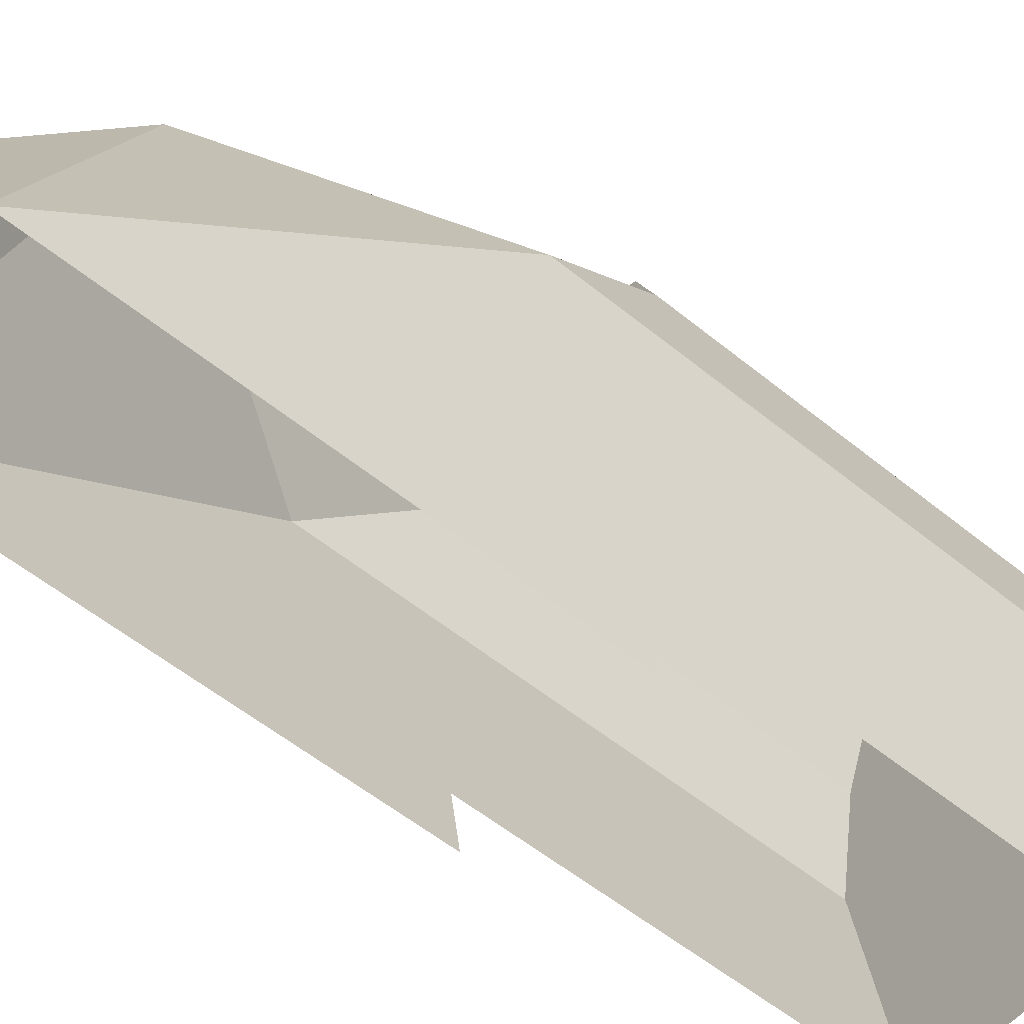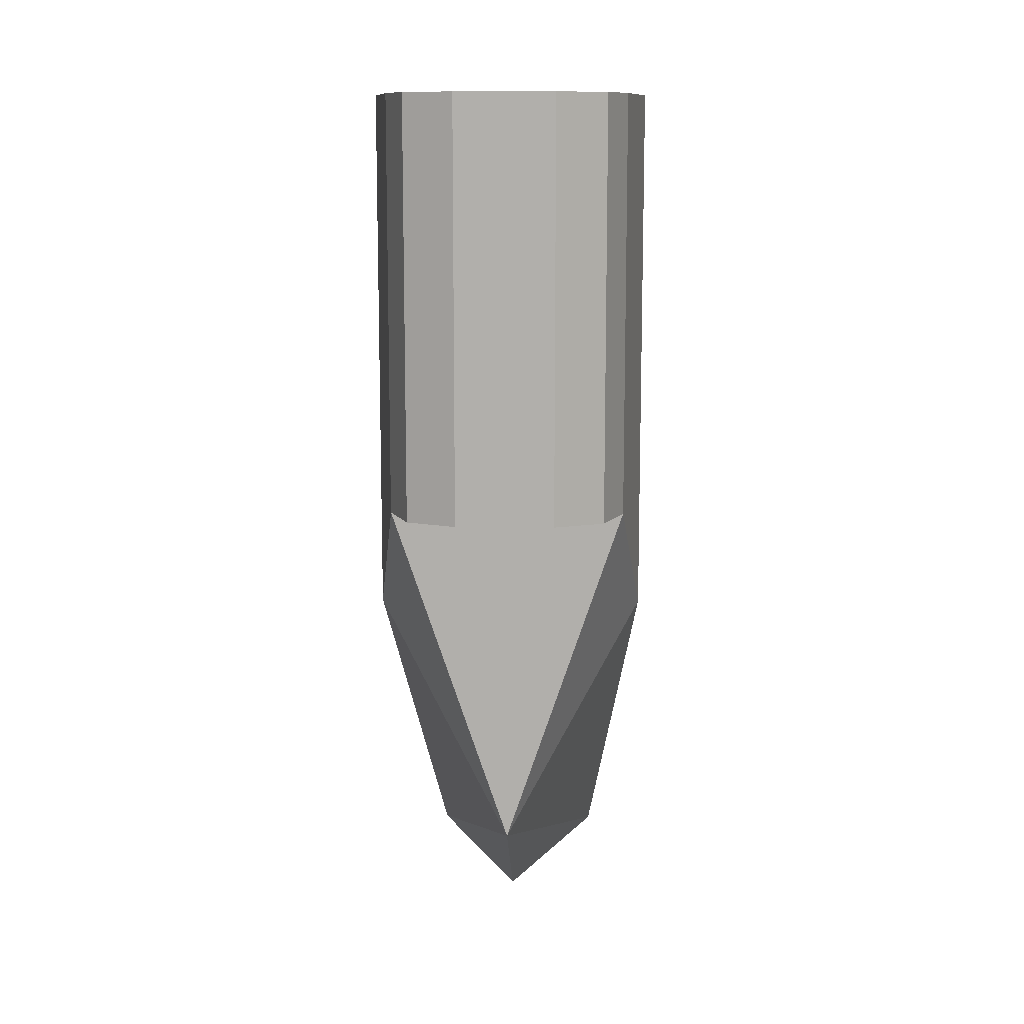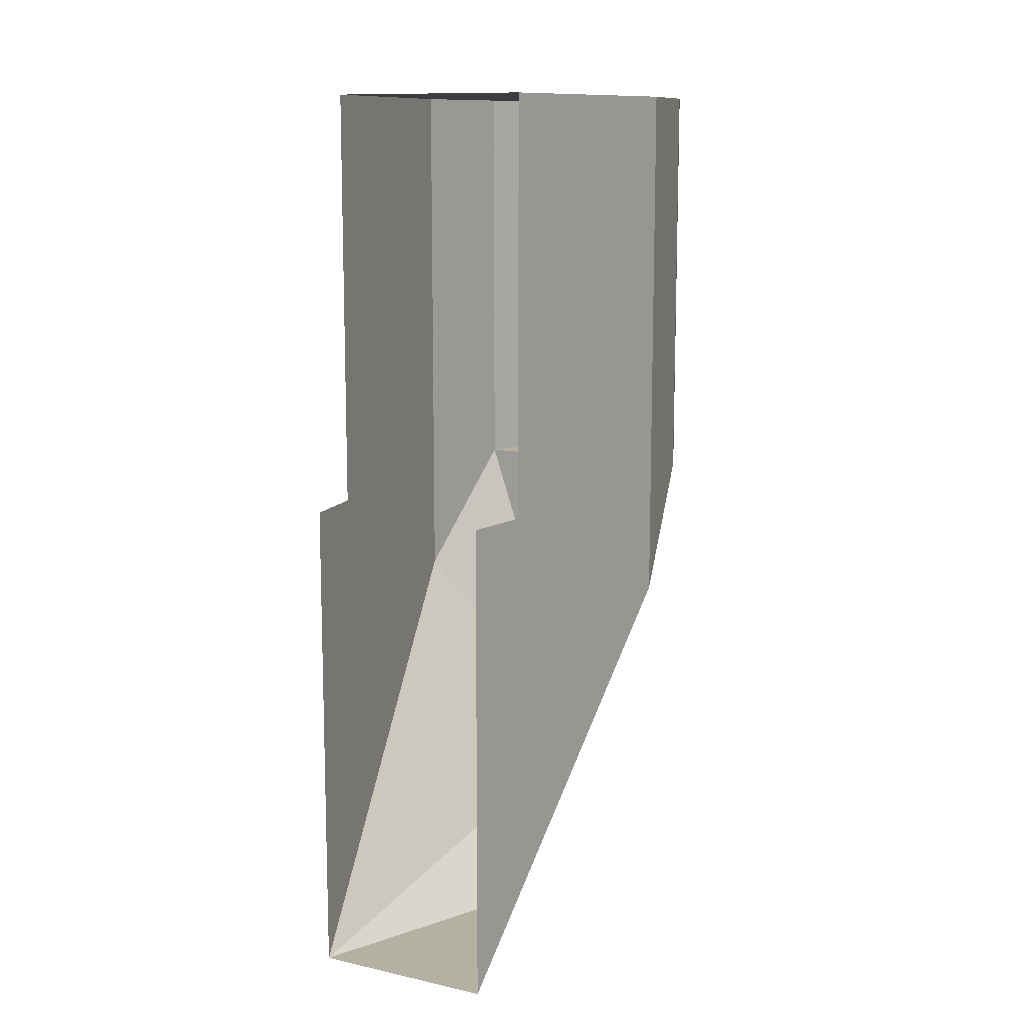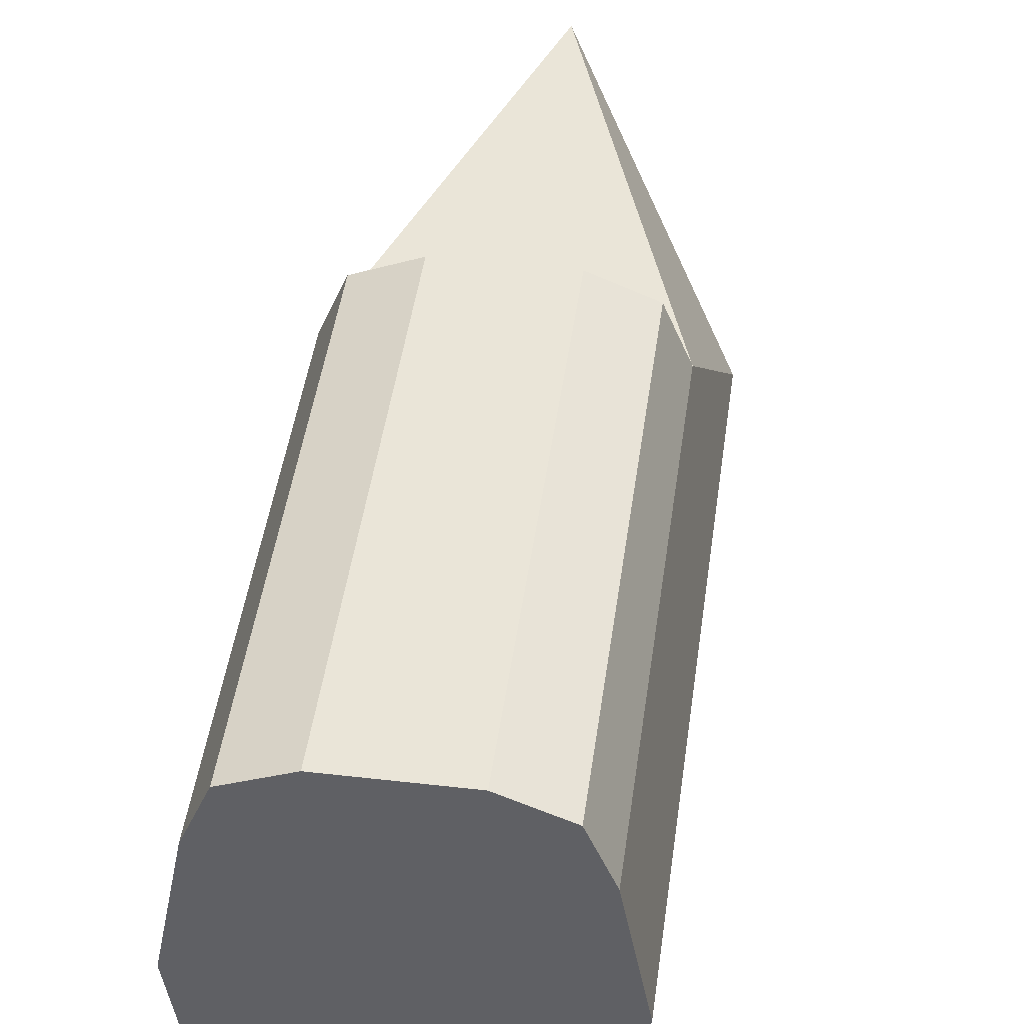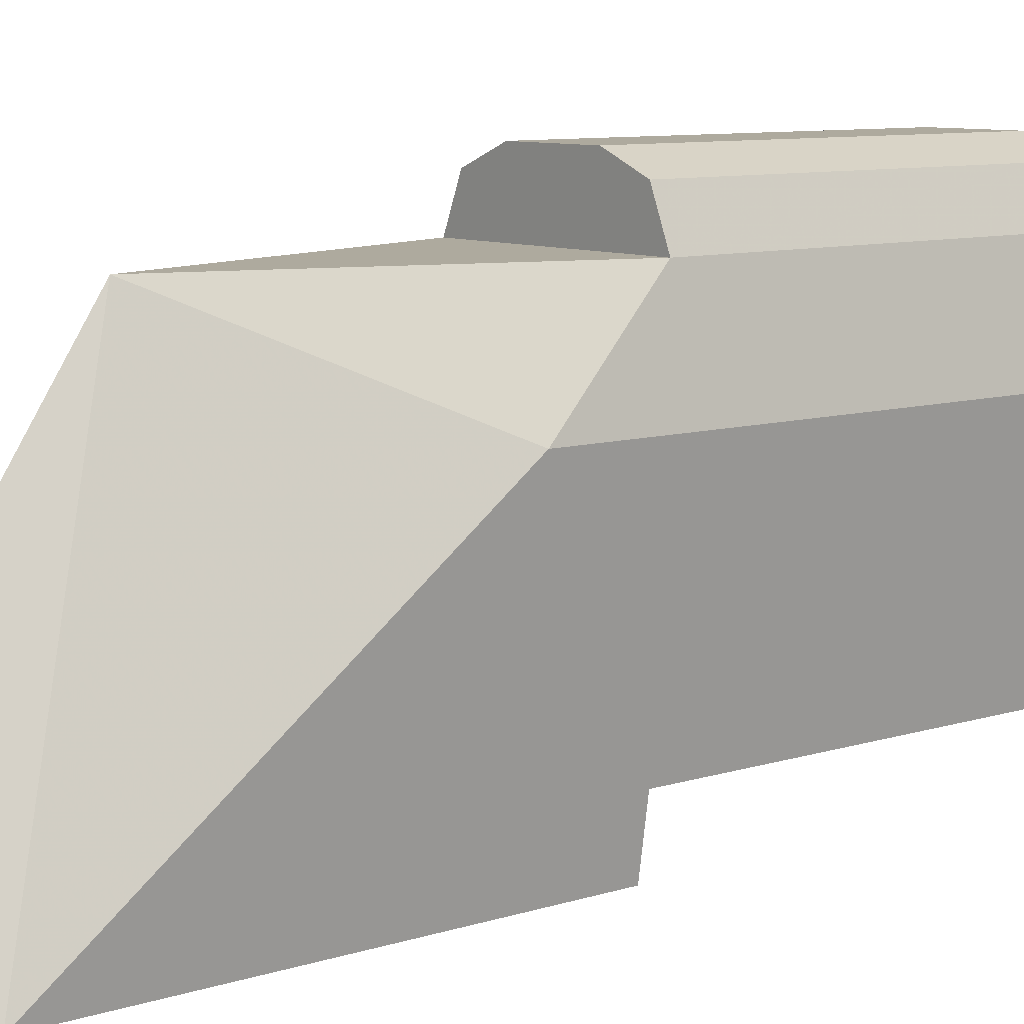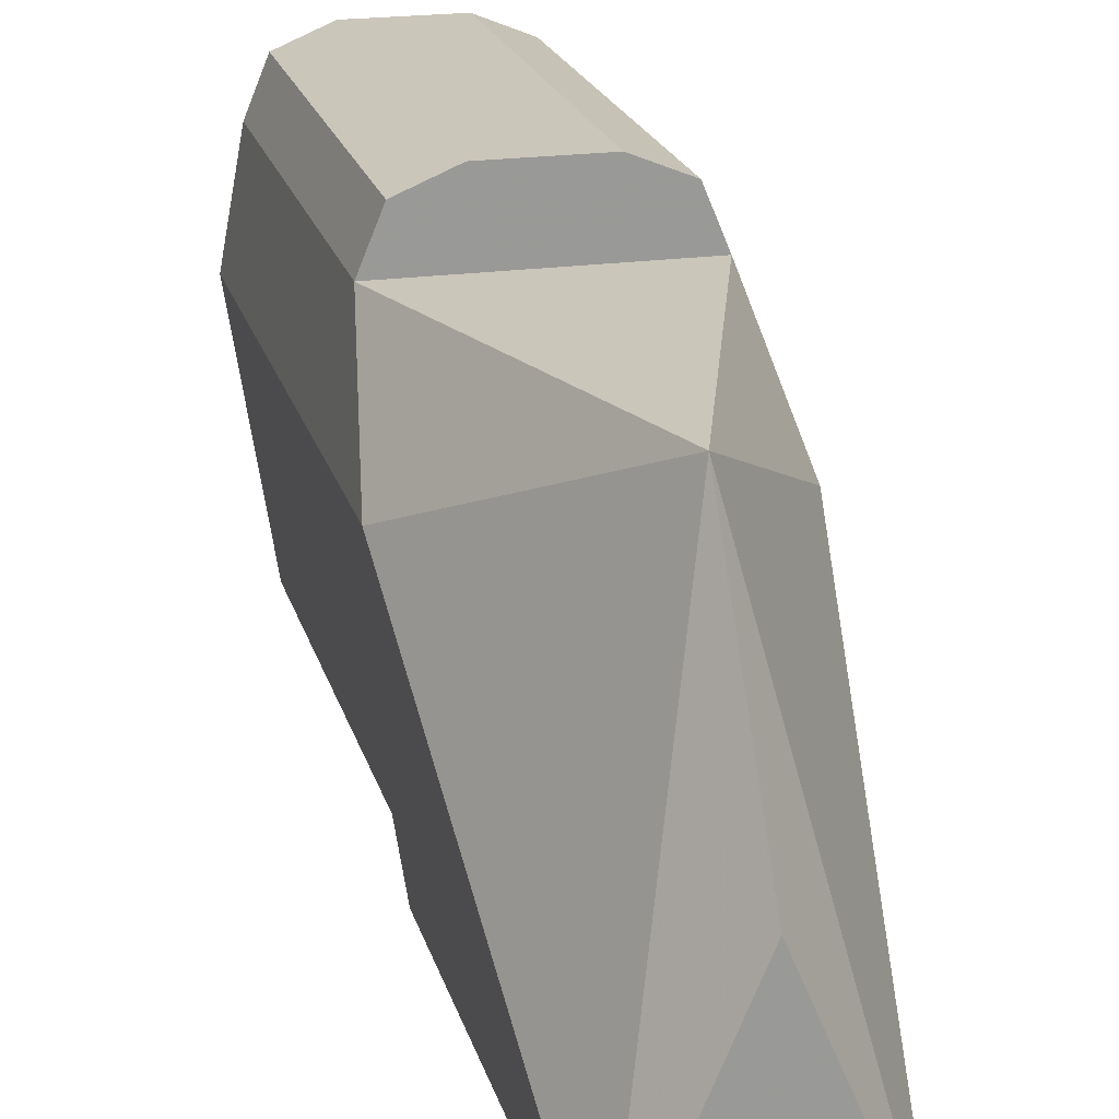
<metadata>
{"format":"obj","ext":"obj","renderer":"f3d","projection":"perspective","resolution":1024,"background":"white","views":[{"elev":-56.6,"azim":-130.3,"up":"+Y"},{"elev":11.5,"azim":-178.3,"up":"+Z"},{"elev":11.5,"azim":28.0,"up":"+Z"},{"elev":44.5,"azim":7.7,"up":"+Y"},{"elev":9.2,"azim":-129.4,"up":"+Y"},{"elev":21.1,"azim":165.8,"up":"+Y"}]}
</metadata>
<code>
v 0.0655 -0.0045 -0.5
v -0.0655 -0.0045 -0.5
v 0 0.15 -0.5
v -0.07309 0.04492 -0.15
v -0.1 0.22 -0.236
v -0.0655 -0.0045 -0.5
v -0.0655 -0.0045 -0.15
v -0.07309 0.04492 0.15
v -0.1 0.22 0.15
v -0.1 0.22 -0.236
v -0.07309 0.04492 -0.15
v -0.085 0.3 -0.15
v -0.1 0.22 -0.236
v -0.1 0.22 0.15
v -0.085 0.3 0.15
v 0.085 0.3 0.15
v 0.07036 0.3354 0.15
v 0.035 0.35 0.15
v 0.07036 0.3354 0.15
v 0.085 0.3 0.15
v 0.085 0.3 -0.15
v 0.07036 0.3354 -0.15
v 0.035 0.35 0.15
v 0.07036 0.3354 0.15
v 0.07036 0.3354 -0.15
v 0.035 0.35 -0.15
v 0.085 0.3 -0.15
v 0.07036 0.3354 -0.15
v 0.035 0.35 -0.15
v -0.035 0.35 -0.15
v -0.035 0.35 0.15
v 0.035 0.35 0.15
v 0.035 0.35 -0.15
v -0.035 0.35 -0.15
v 0.035 0.35 -0.15
v 0.085 0.3 -0.15
v -0.085 0.3 -0.15
v -0.085 0.3 -0.15
v -0.07036 0.3354 -0.15
v -0.035 0.35 -0.15
v -0.07036 0.3354 0.15
v -0.085 0.3 0.15
v -0.085 0.3 -0.15
v -0.07036 0.3354 -0.15
v -0.035 0.35 0.15
v -0.07036 0.3354 0.15
v -0.07036 0.3354 -0.15
v -0.035 0.35 -0.15
v -0.085 0.3 0.15
v -0.07036 0.3354 0.15
v -0.035 0.35 0.15
v 0.0655 -0.0045 -0.5
v 0.1 0.22 -0.236
v 0.07309 0.04492 -0.15
v 0.0655 -0.0045 -0.15
v 0.07309 0.04492 0.15
v 0.07309 0.04492 -0.15
v 0.1 0.22 -0.236
v 0.1 0.22 0.15
v 0.1 0.22 0.15
v 0.1 0.22 -0.236
v 0.085 0.3 -0.15
v 0.085 0.3 0.15
v -0.085 0.3 -0.15
v 0.085 0.3 -0.15
v 0 0.3 -0.4
v 0 0.3 -0.4
v 0 0.15 -0.5
v -0.0655 -0.0045 -0.5
v 0.0655 -0.0045 -0.5
v 0 0.15 -0.5
v 0 0.3 -0.4
v 0.0655 -0.0045 -0.5
v 0 0.3 -0.4
v 0.1 0.22 -0.236
v 0.1 0.22 -0.236
v 0 0.3 -0.4
v 0.085 0.3 -0.15
v -0.0655 -0.0045 -0.5
v -0.1 0.22 -0.236
v 0 0.3 -0.4
v 0 0.3 -0.4
v -0.1 0.22 -0.236
v -0.085 0.3 -0.15
v -0.085 0.3 0.15
v -0.1 0.22 0.15
v 0.1 0.22 0.15
v 0.085 0.3 0.15
v 0.07309 0.04492 0.15
v 0.1 0.22 0.15
v -0.1 0.22 0.15
v -0.07309 0.04492 0.15
v -0.035 0.35 0.15
v -0.085 0.3 0.15
v 0.085 0.3 0.15
v 0.035 0.35 0.15
g mesh6917799
f 1 2 3
f 4 5 6
f 6 7 4
f 8 9 10
f 10 11 8
f 12 13 14
f 14 15 12
g mesh6917800
f 16 17 18
g mesh6917803
f 19 20 21
f 21 22 19
f 23 24 25
f 25 26 23
g mesh6917806
f 27 29 28
g mesh6917808
f 30 31 32
f 32 33 30
f 34 35 36
f 36 37 34
g mesh6917811
f 38 39 40
g mesh6917814
f 41 43 42
f 43 41 44
f 45 47 46
f 47 45 48
g mesh6917817
f 49 51 50
f 52 53 54
f 54 55 52
f 56 57 58
f 58 59 56
f 60 61 62
f 62 63 60
f 64 65 66
f 67 68 69
f 70 71 72
f 73 74 75
f 76 77 78
f 79 80 81
f 82 83 84
f 85 86 87
f 87 88 85
f 89 90 91
f 91 92 89
f 93 94 95
f 95 96 93

</code>
